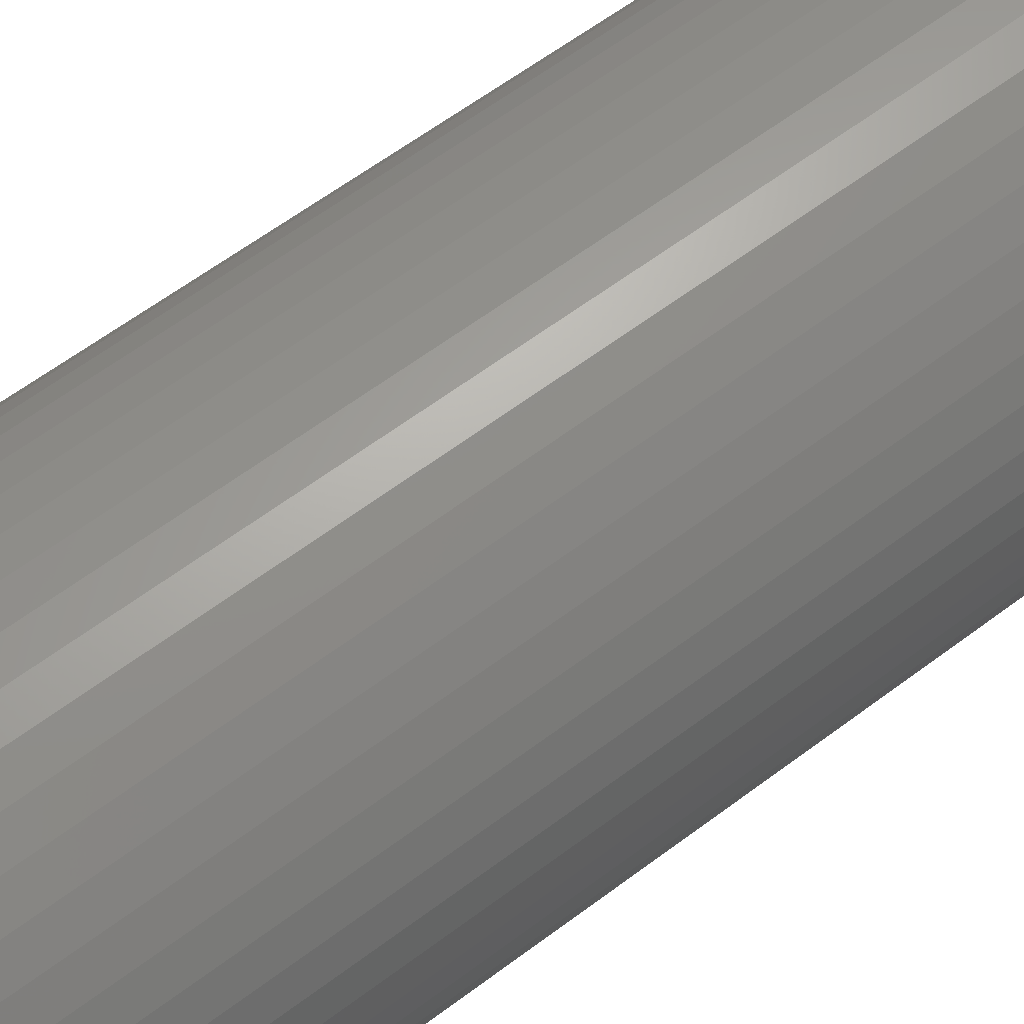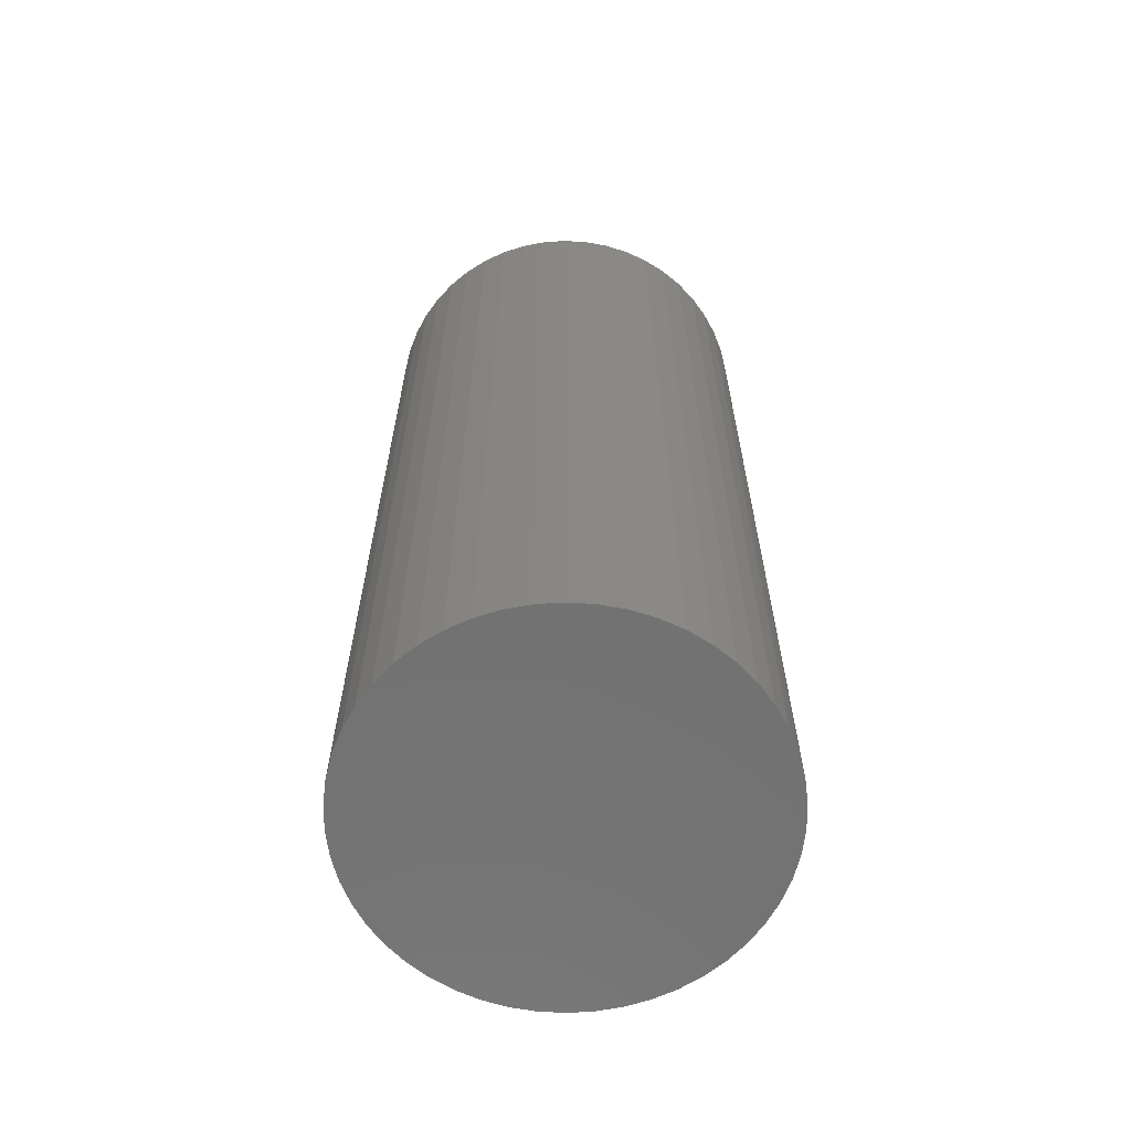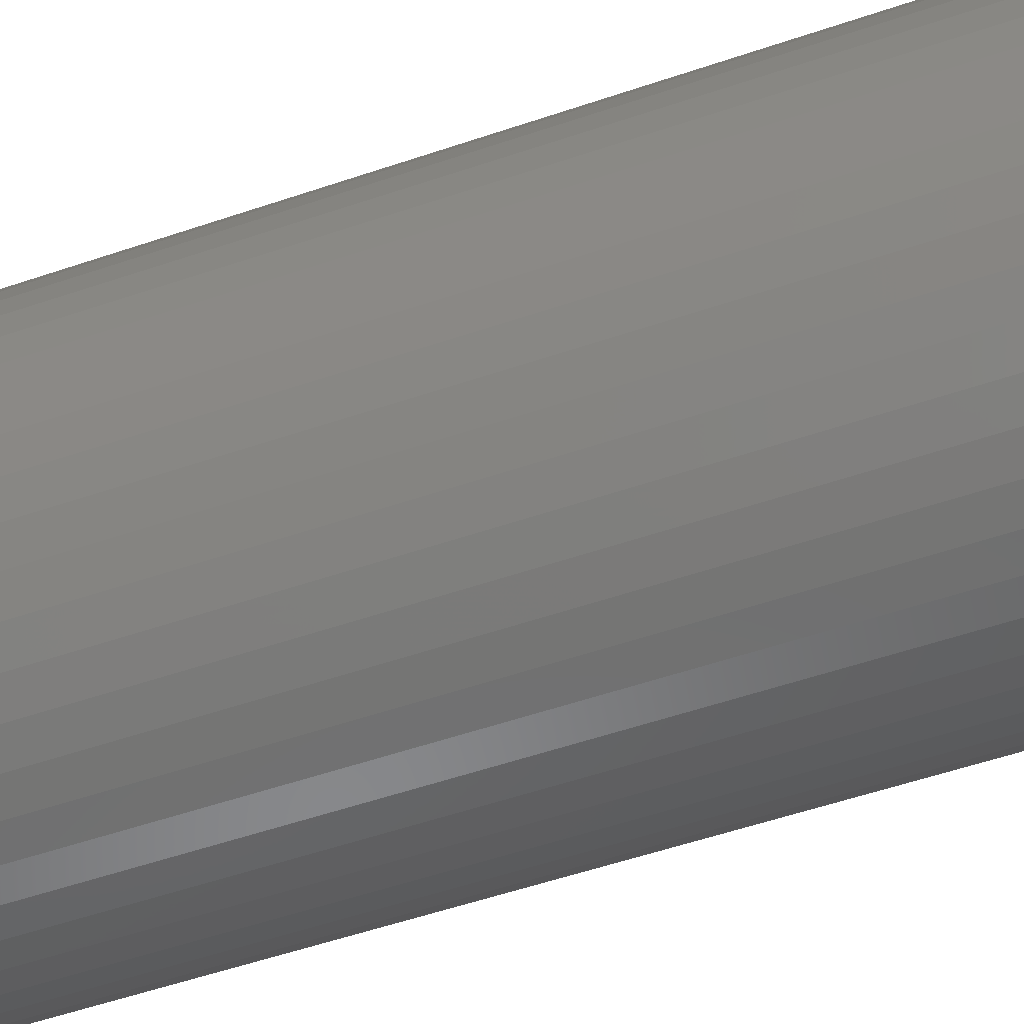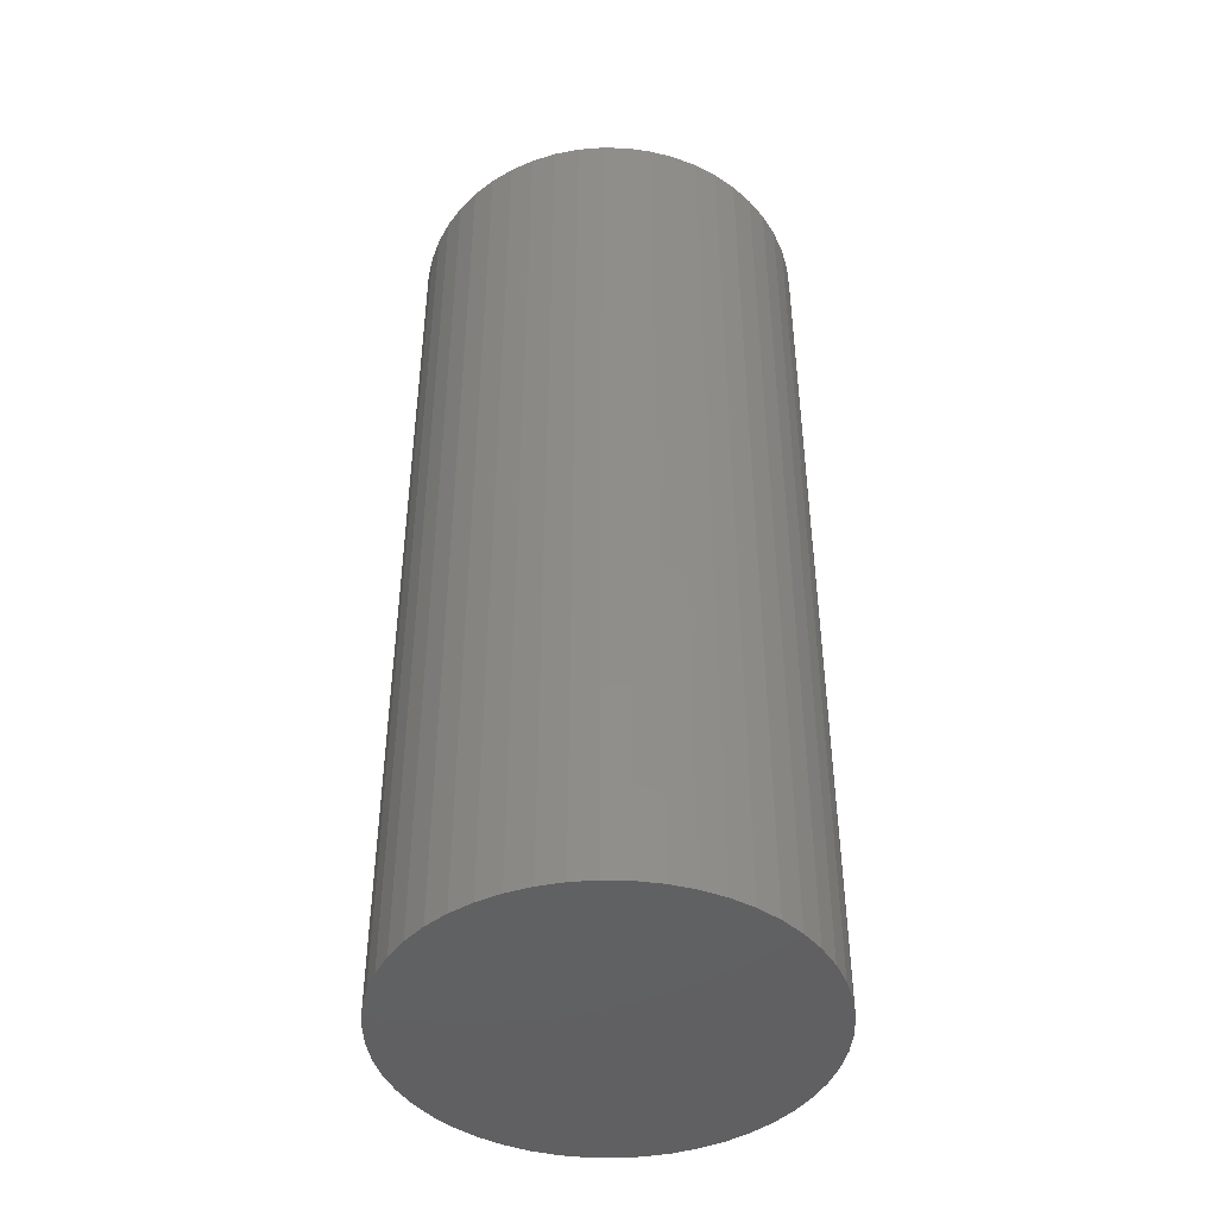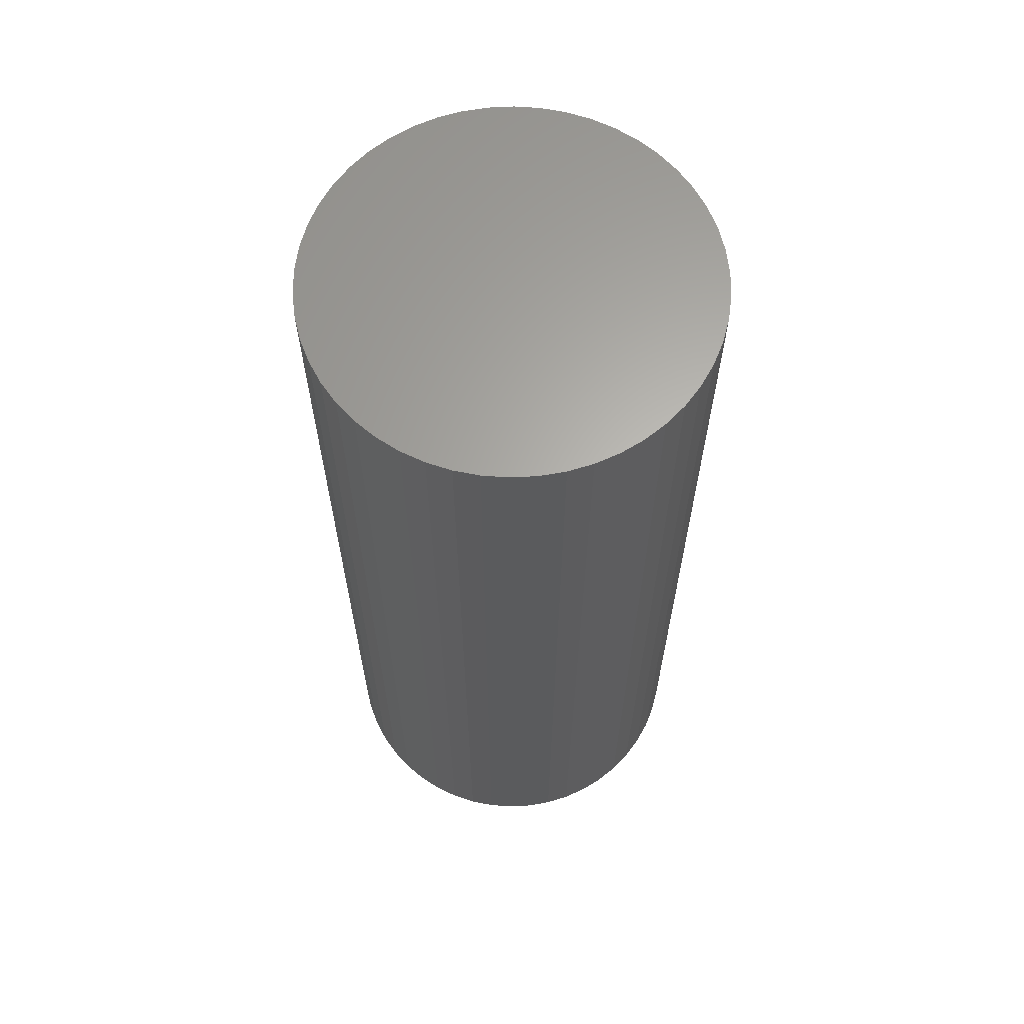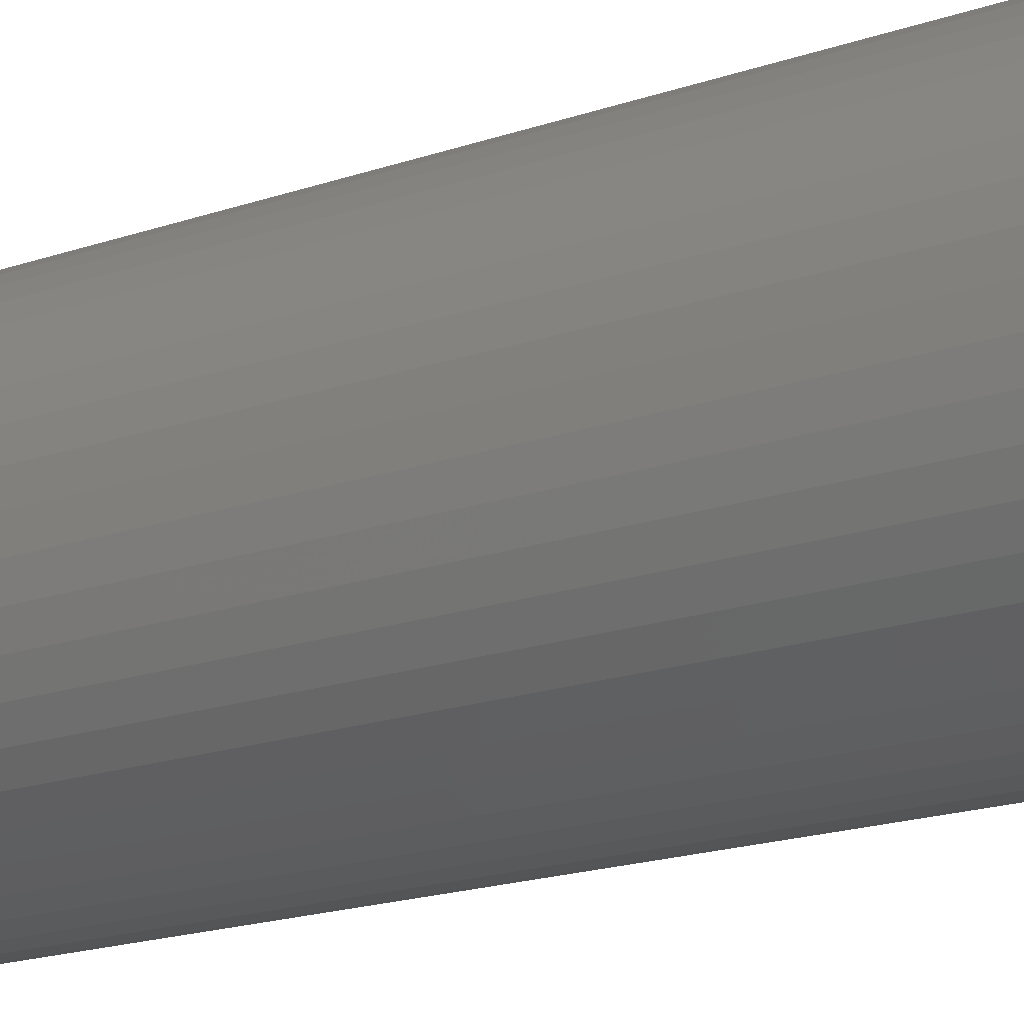
<metadata>
{"format":"stl","ext":"stl","renderer":"f3d","projection":"perspective","resolution":1024,"background":"white","views":[{"elev":61.8,"azim":-127.4,"up":"+Y"},{"elev":-64.0,"azim":-169.0,"up":"+Z"},{"elev":-54.5,"azim":109.9,"up":"+Y"},{"elev":-44.1,"azim":-174.6,"up":"+Z"},{"elev":63.9,"azim":69.0,"up":"+Z"},{"elev":-20.5,"azim":-58.8,"up":"+Y"}]}
</metadata>
<code>
# stl→obj: 100 verts, 196 faces
v 2.1 0 5
v 2.083 0.2632 -5
v 2.083 0.2632 5
v 2.1 0 -5
v 2.034 0.5222 -5
v 2.034 0.5222 5
v 0.1319 2.096 -5
v -0.1319 2.096 5
v 0.1319 2.096 5
v -0.1319 2.096 -5
v 2.083 -0.2632 -5
v 2.034 -0.5222 -5
v 1.953 -0.7731 -5
v 1.953 0.7731 -5
v 1.84 -1.012 -5
v 1.84 1.012 -5
v 1.699 -1.234 -5
v 1.699 1.234 -5
v 1.531 -1.438 -5
v 1.531 1.438 -5
v 1.339 -1.618 -5
v 1.339 1.618 -5
v 1.125 -1.773 -5
v 1.125 1.773 -5
v 0.8941 -1.9 -5
v 0.8941 1.9 -5
v 0.6489 -1.997 -5
v 0.6489 1.997 -5
v 0.3935 -2.063 -5
v 0.3935 2.063 -5
v 0.1319 -2.096 -5
v -0.1319 -2.096 -5
v -0.3935 -2.063 -5
v -0.3935 2.063 -5
v -0.6489 -1.997 -5
v -0.6489 1.997 -5
v -0.8941 -1.9 -5
v -0.8941 1.9 -5
v -1.125 -1.773 -5
v -1.125 1.773 -5
v -1.339 -1.618 -5
v -1.339 1.618 -5
v -1.531 -1.438 -5
v -1.531 1.438 -5
v -1.699 -1.234 -5
v -1.699 1.234 -5
v -1.84 -1.012 -5
v -1.84 1.012 -5
v -1.953 -0.7731 -5
v -1.953 0.7731 -5
v -2.034 -0.5222 -5
v -2.034 0.5222 -5
v -2.083 -0.2632 -5
v -2.083 0.2632 -5
v -2.1 0 -5
v 1.339 1.618 5
v 1.531 1.438 5
v -1.531 1.438 5
v -1.339 1.618 5
v 2.083 -0.2632 5
v 2.034 -0.5222 5
v 1.953 0.7731 5
v 1.953 -0.7731 5
v 1.84 1.012 5
v 1.84 -1.012 5
v 1.699 1.234 5
v 1.699 -1.234 5
v 1.531 -1.438 5
v 1.339 -1.618 5
v 1.125 1.773 5
v 1.125 -1.773 5
v 0.8941 1.9 5
v 0.8941 -1.9 5
v 0.6489 1.997 5
v 0.6489 -1.997 5
v 0.3935 2.063 5
v 0.3935 -2.063 5
v 0.1319 -2.096 5
v -0.1319 -2.096 5
v -0.3935 2.063 5
v -0.3935 -2.063 5
v -0.6489 1.997 5
v -0.6489 -1.997 5
v -0.8941 1.9 5
v -0.8941 -1.9 5
v -1.125 1.773 5
v -1.125 -1.773 5
v -1.339 -1.618 5
v -1.531 -1.438 5
v -1.699 1.234 5
v -1.699 -1.234 5
v -1.84 1.012 5
v -1.84 -1.012 5
v -1.953 0.7731 5
v -1.953 -0.7731 5
v -2.034 0.5222 5
v -2.034 -0.5222 5
v -2.083 0.2632 5
v -2.083 -0.2632 5
v -2.1 0 5
f 1 2 3
f 2 1 4
f 3 5 6
f 5 3 2
f 7 8 9
f 8 7 10
f 11 2 4
f 12 2 11
f 12 5 2
f 13 5 12
f 13 14 5
f 15 14 13
f 15 16 14
f 17 16 15
f 17 18 16
f 19 18 17
f 19 20 18
f 21 20 19
f 21 22 20
f 23 22 21
f 23 24 22
f 25 24 23
f 25 26 24
f 27 26 25
f 27 28 26
f 29 28 27
f 29 30 28
f 31 30 29
f 31 7 30
f 32 7 31
f 32 10 7
f 33 10 32
f 33 34 10
f 35 34 33
f 35 36 34
f 37 36 35
f 37 38 36
f 39 38 37
f 39 40 38
f 41 40 39
f 41 42 40
f 43 42 41
f 43 44 42
f 45 44 43
f 45 46 44
f 47 46 45
f 47 48 46
f 49 48 47
f 49 50 48
f 51 50 49
f 51 52 50
f 53 52 51
f 53 54 52
f 54 53 55
f 20 56 57
f 56 20 22
f 42 58 59
f 58 42 44
f 3 60 1
f 6 60 3
f 6 61 60
f 62 61 6
f 62 63 61
f 64 63 62
f 64 65 63
f 66 65 64
f 66 67 65
f 57 67 66
f 57 68 67
f 56 68 57
f 56 69 68
f 70 69 56
f 70 71 69
f 72 71 70
f 72 73 71
f 74 73 72
f 74 75 73
f 76 75 74
f 76 77 75
f 9 77 76
f 9 78 77
f 8 78 9
f 8 79 78
f 80 79 8
f 80 81 79
f 82 81 80
f 82 83 81
f 84 83 82
f 84 85 83
f 86 85 84
f 86 87 85
f 59 87 86
f 59 88 87
f 58 88 59
f 58 89 88
f 90 89 58
f 90 91 89
f 92 91 90
f 92 93 91
f 94 93 92
f 94 95 93
f 96 95 94
f 96 97 95
f 98 97 96
f 98 99 97
f 99 98 100
f 36 84 82
f 84 36 38
f 62 16 64
f 16 62 14
f 64 18 66
f 18 64 16
f 26 74 72
f 74 26 28
f 22 70 56
f 70 22 24
f 50 92 48
f 92 50 94
f 46 58 44
f 58 46 90
f 38 86 84
f 86 38 40
f 34 82 80
f 82 34 36
f 61 11 60
f 11 61 12
f 25 71 73
f 71 25 23
f 28 76 74
f 76 28 30
f 52 94 50
f 94 52 96
f 55 98 54
f 98 55 100
f 10 80 8
f 80 10 34
f 60 4 1
f 4 60 11
f 23 69 71
f 69 23 21
f 63 12 61
f 12 63 13
f 67 15 65
f 15 67 17
f 43 88 89
f 88 43 41
f 47 95 49
f 95 47 93
f 43 91 45
f 91 43 89
f 53 100 55
f 100 53 99
f 32 78 79
f 78 32 31
f 6 14 62
f 14 6 5
f 66 20 57
f 20 66 18
f 30 9 76
f 9 30 7
f 24 72 70
f 72 24 26
f 48 90 46
f 90 48 92
f 54 96 52
f 96 54 98
f 40 59 86
f 59 40 42
f 65 13 63
f 13 65 15
f 68 17 67
f 17 68 19
f 37 83 85
f 83 37 35
f 49 97 51
f 97 49 95
f 31 77 78
f 77 31 29
f 27 73 75
f 73 27 25
f 29 75 77
f 75 29 27
f 21 68 69
f 68 21 19
f 33 79 81
f 79 33 32
f 45 93 47
f 93 45 91
f 51 99 53
f 99 51 97
f 39 85 87
f 85 39 37
f 35 81 83
f 81 35 33
f 41 87 88
f 87 41 39

</code>
